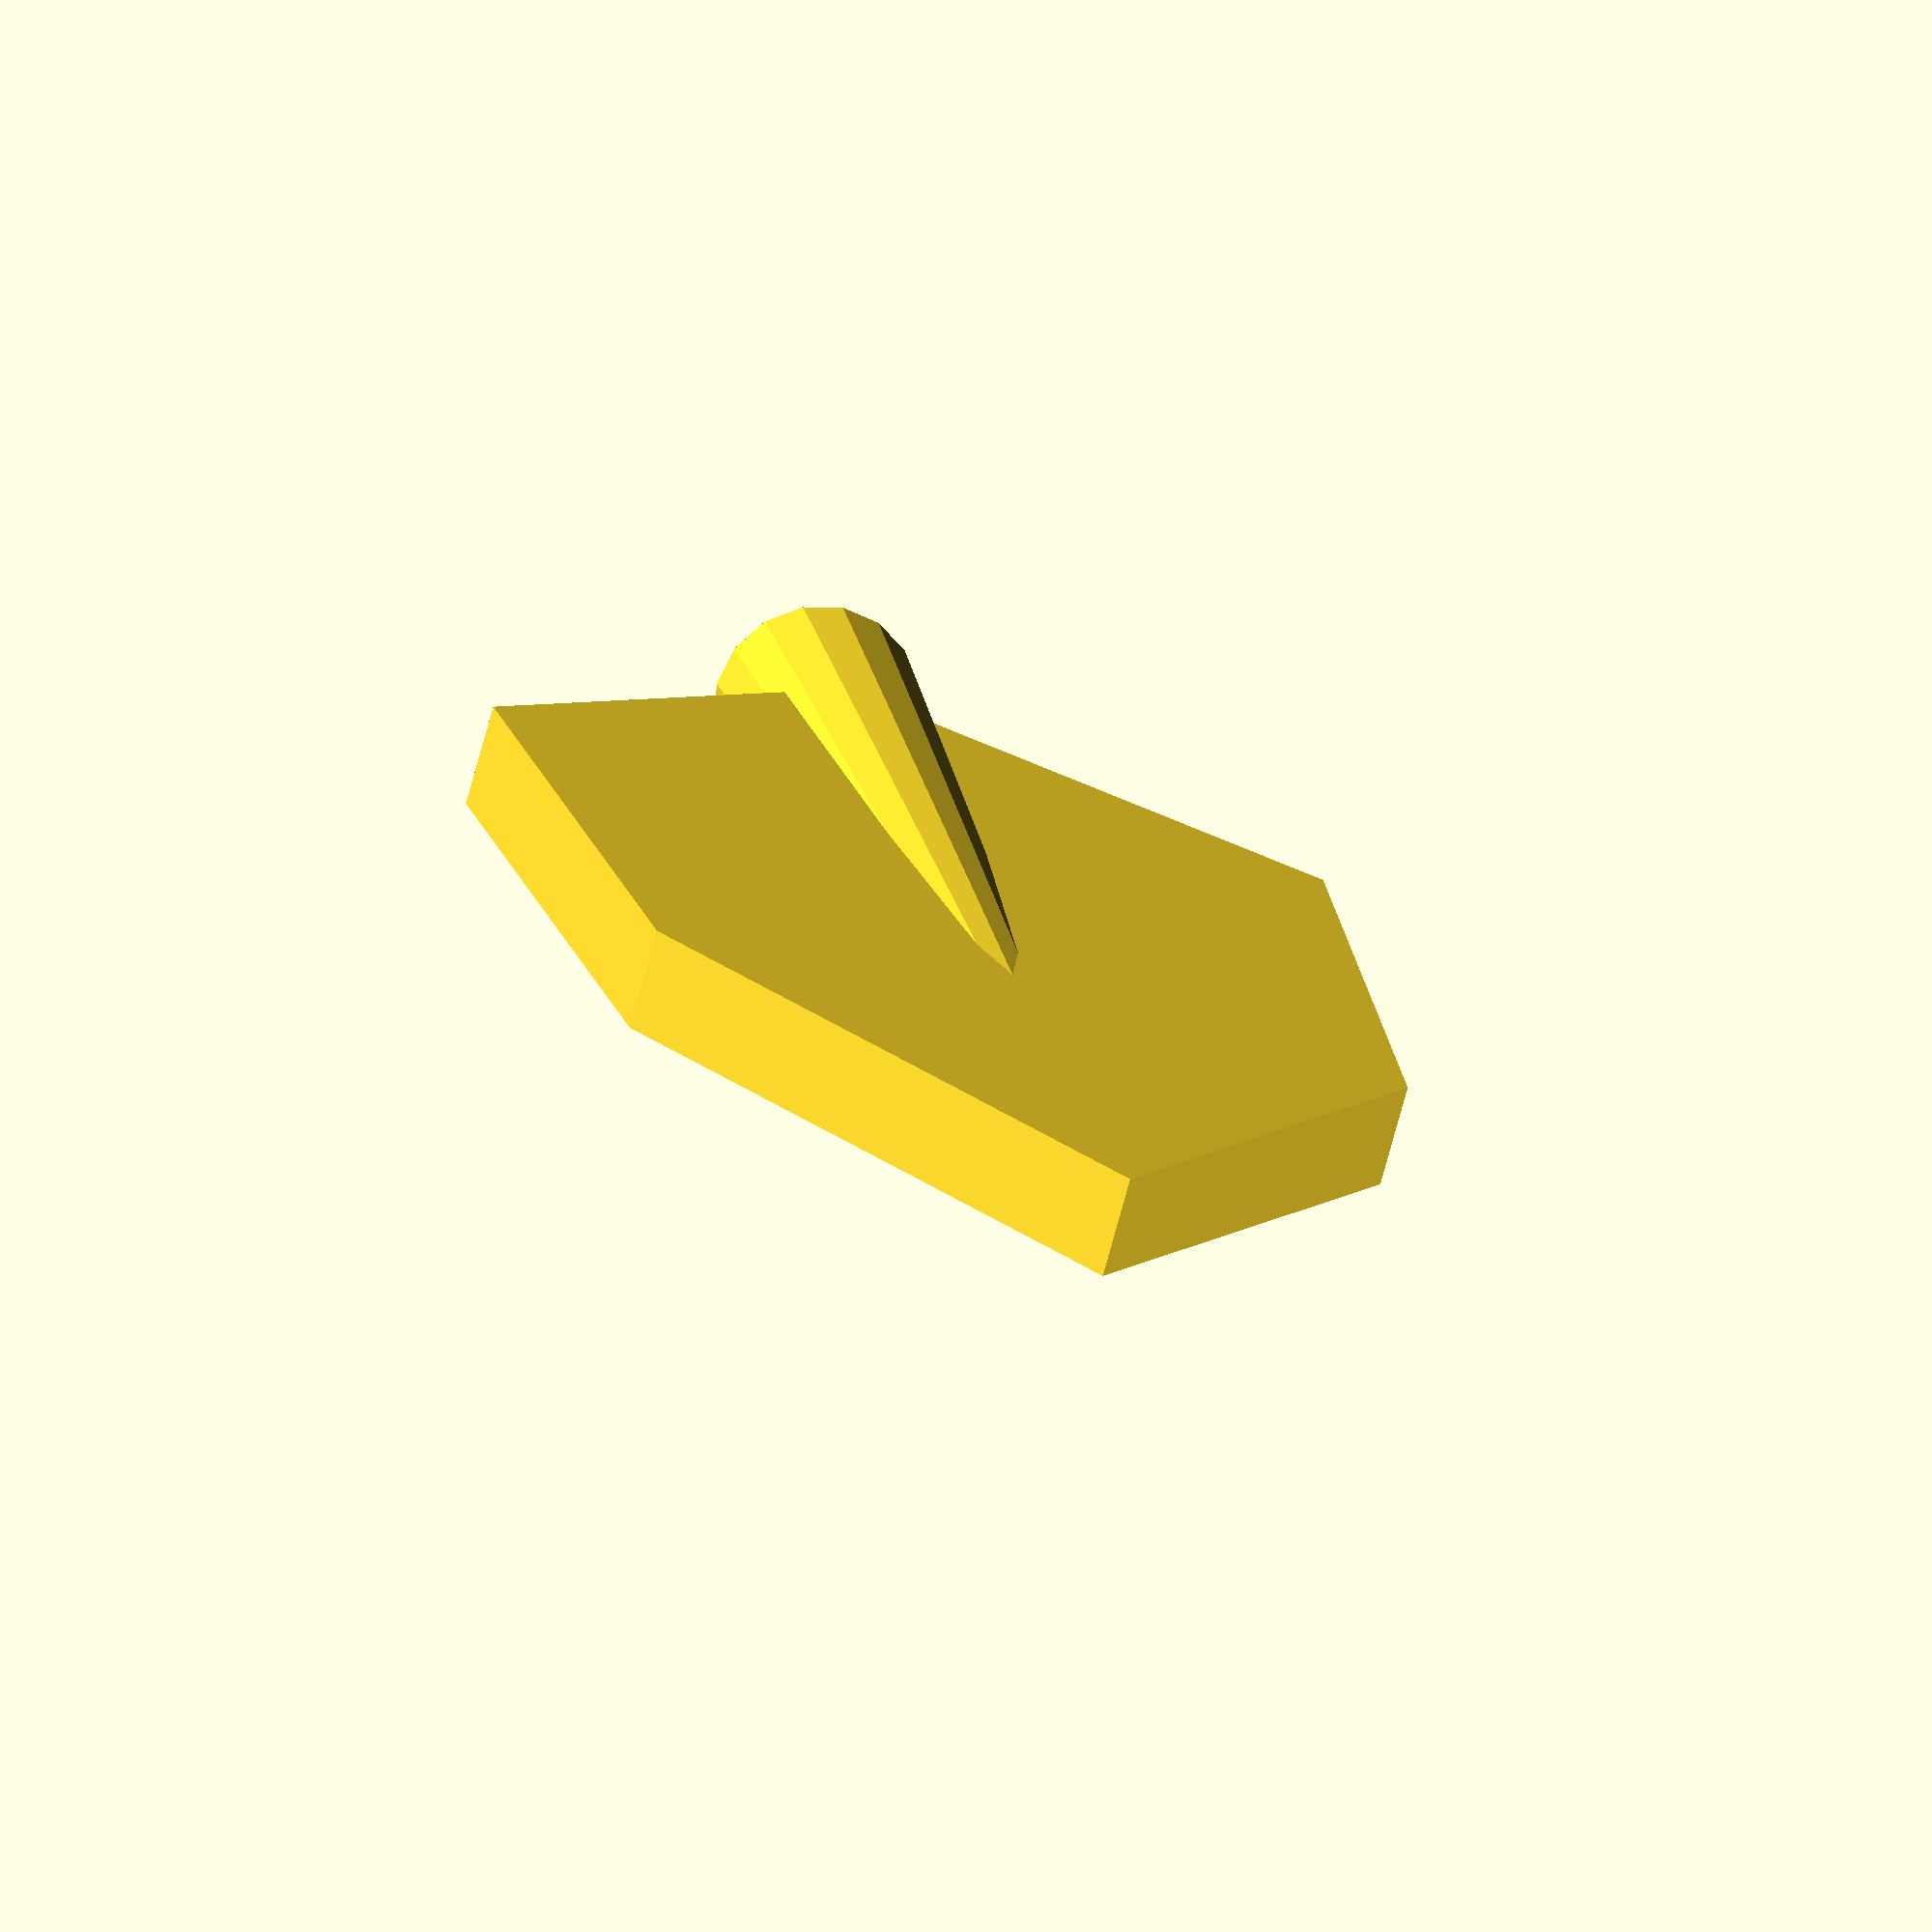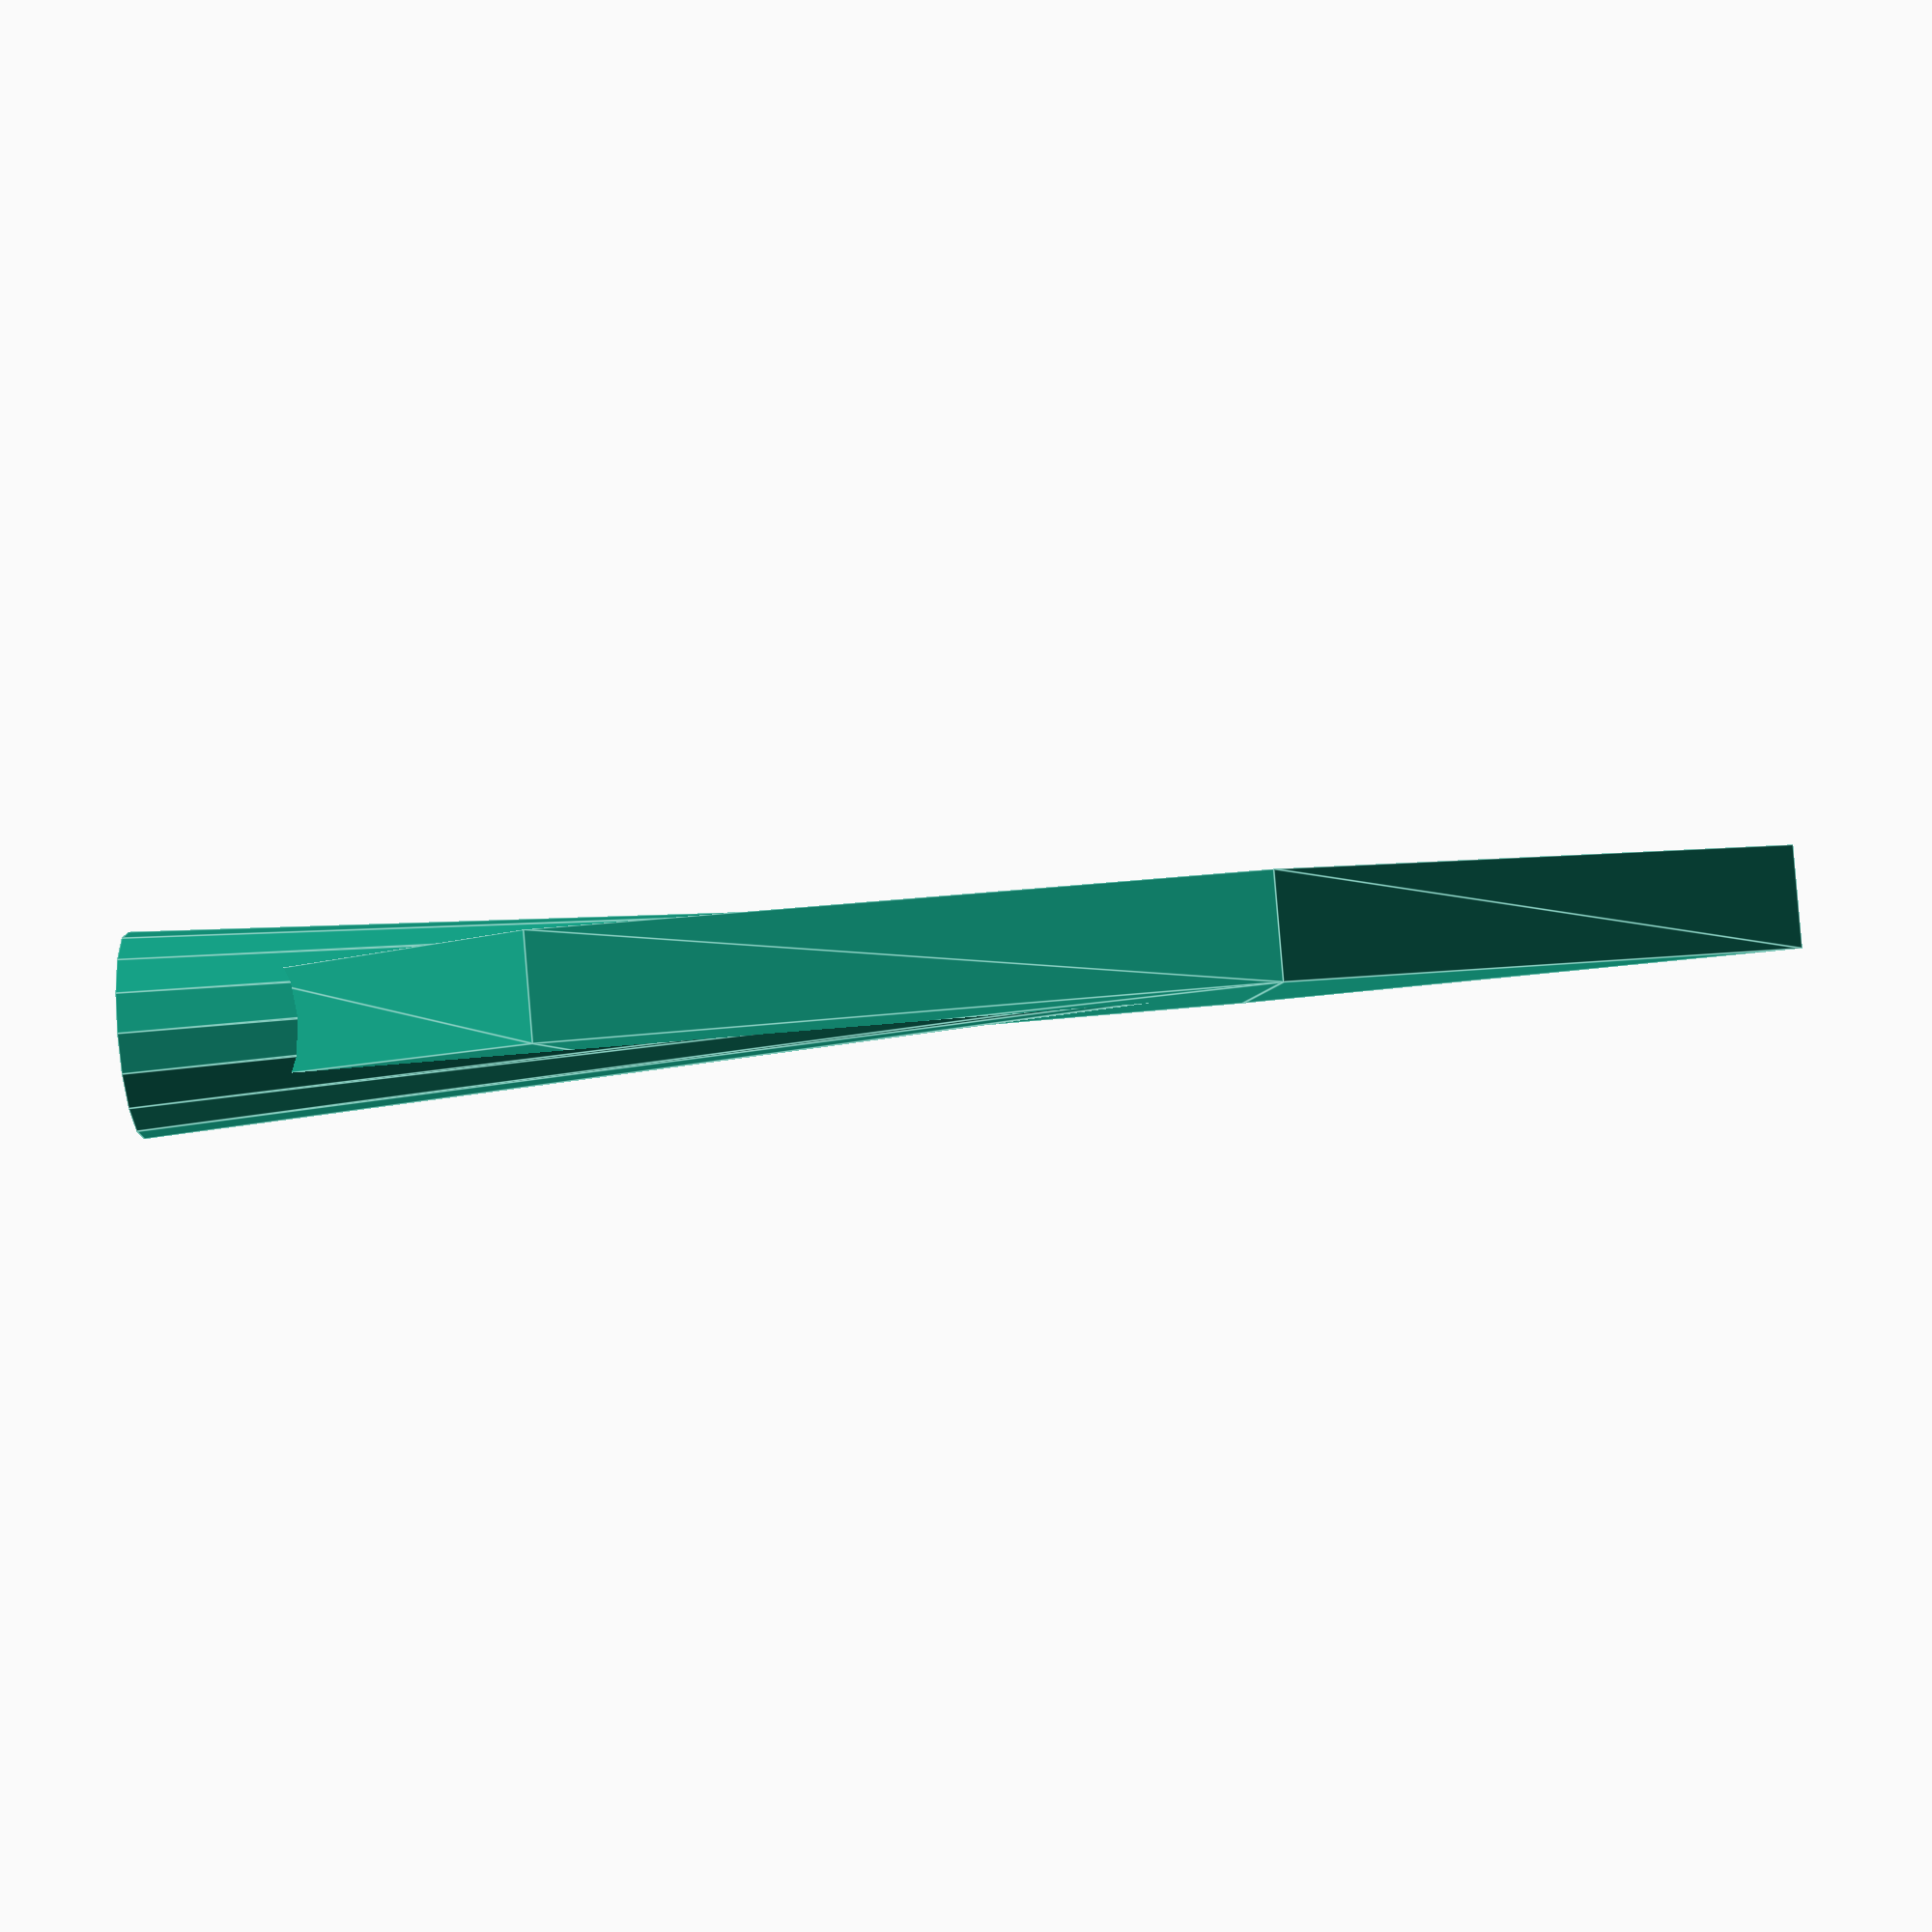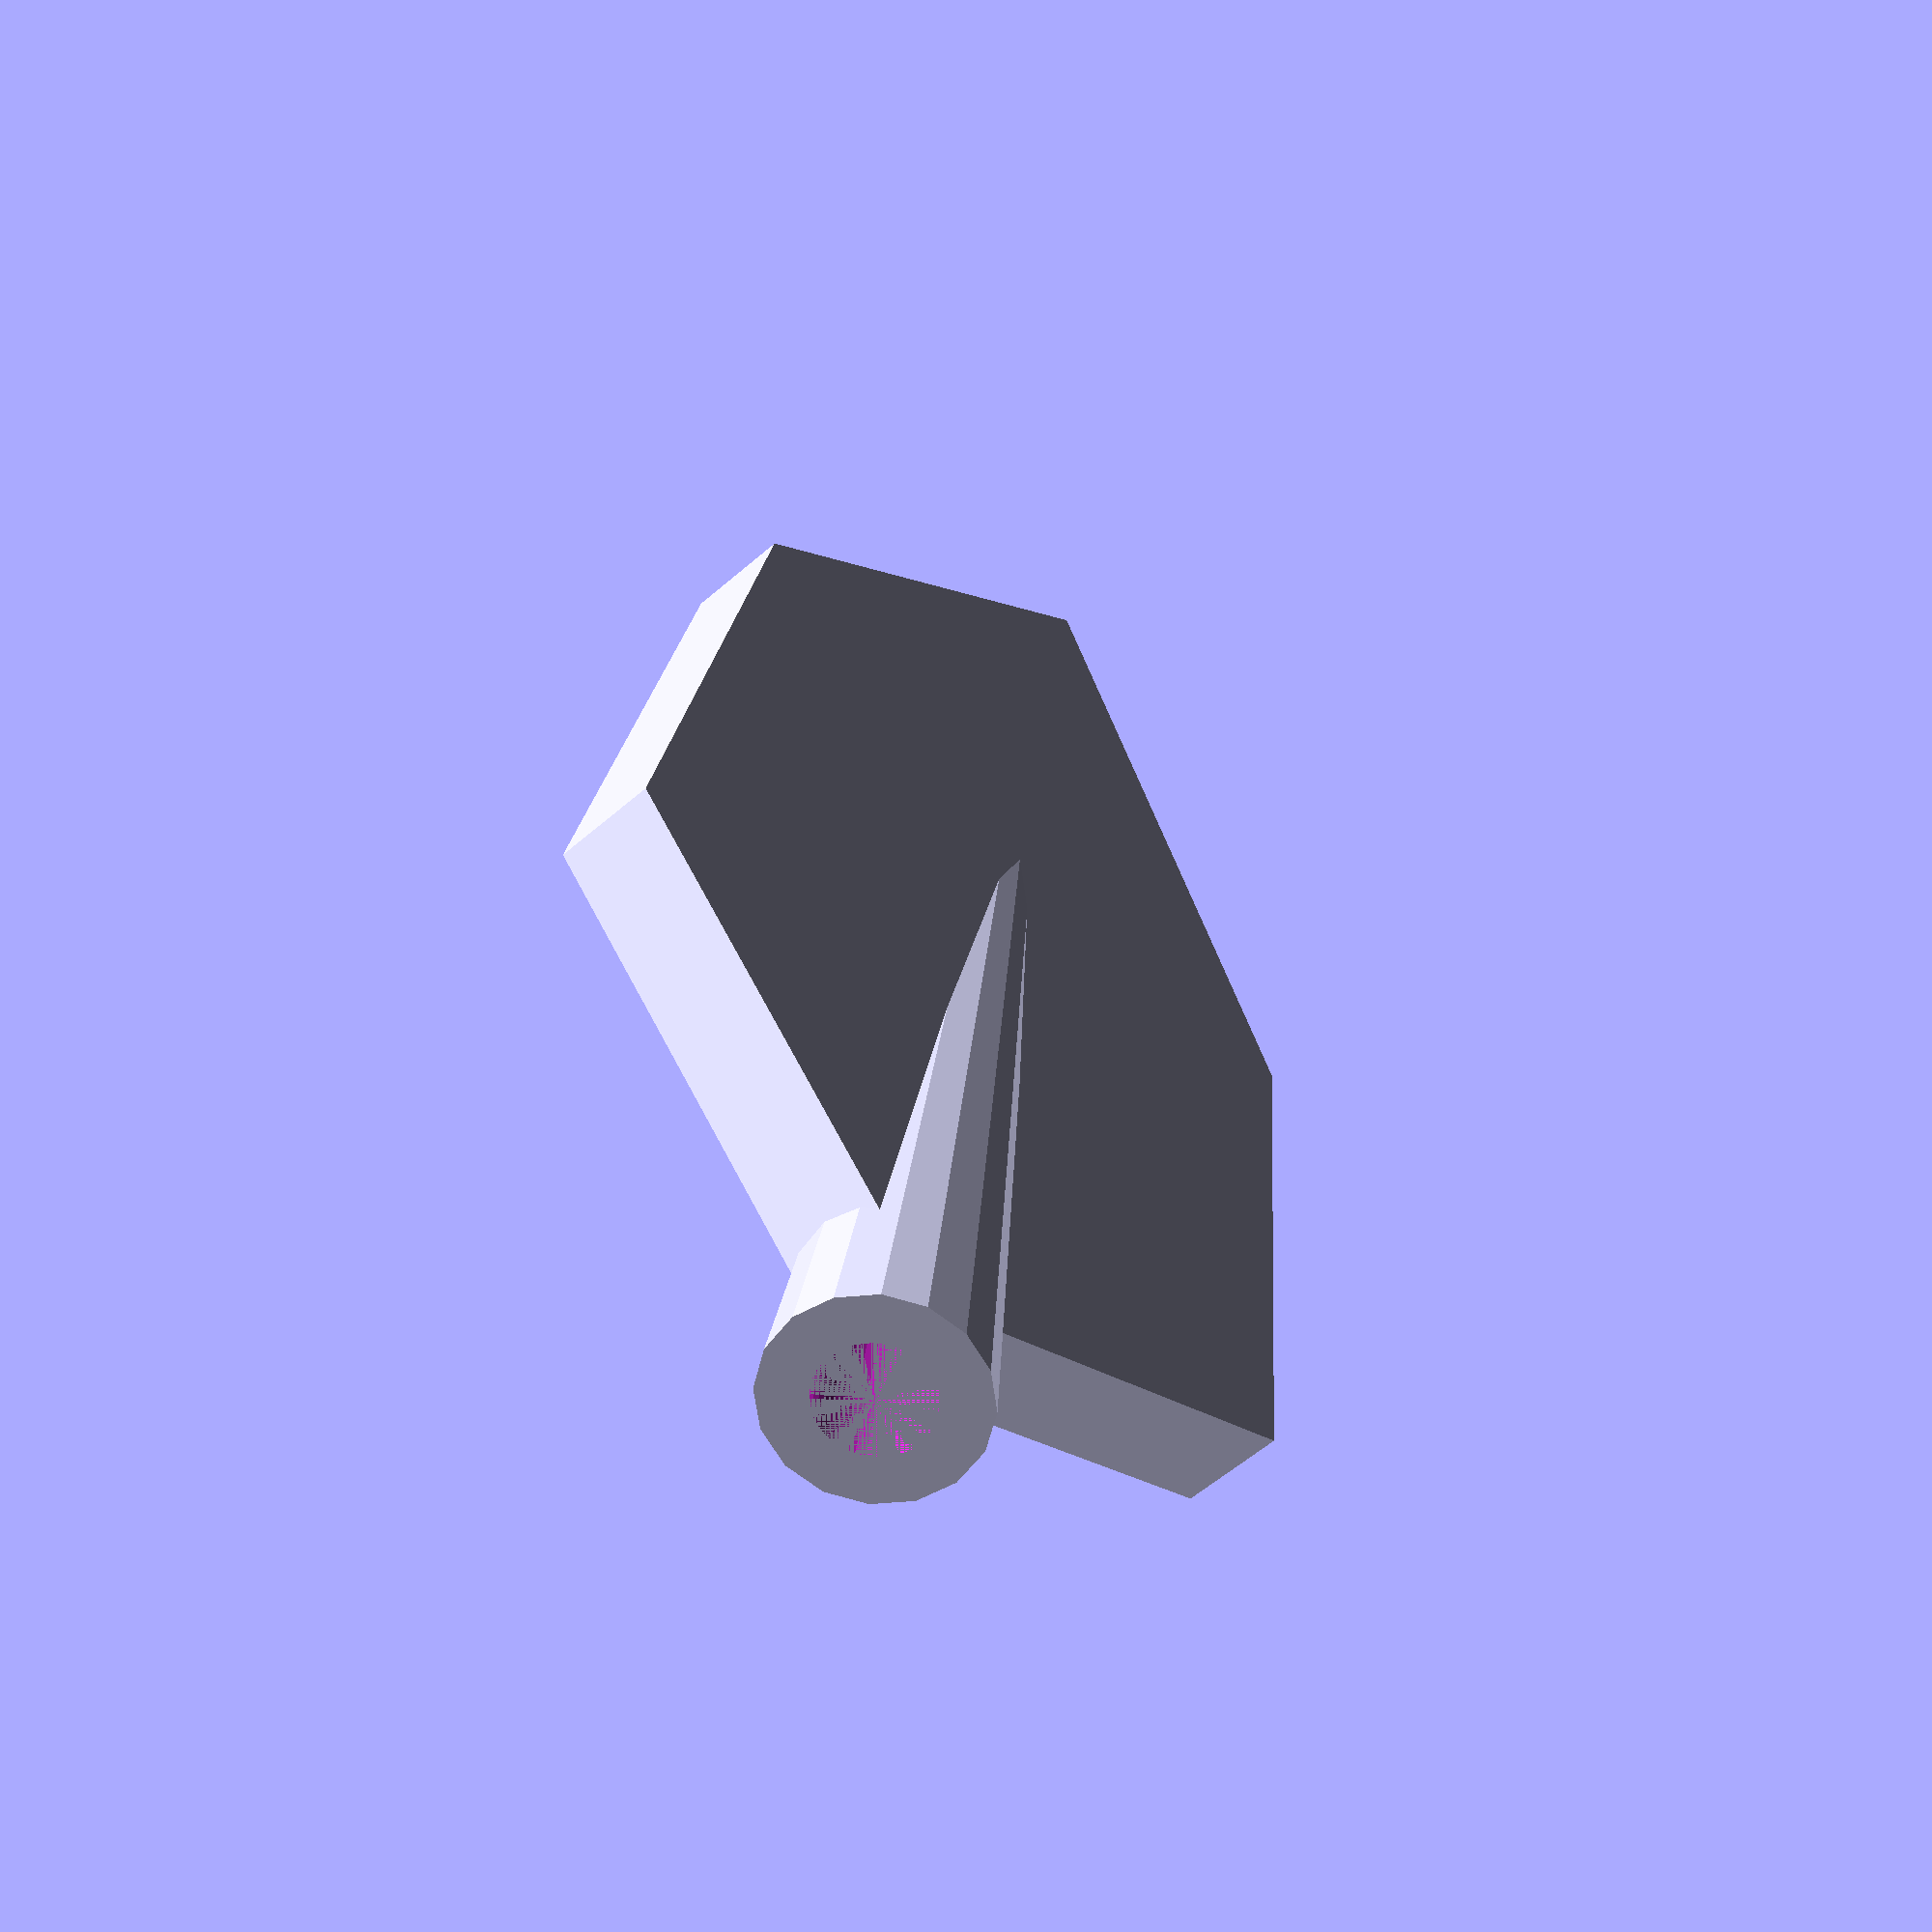
<openscad>


union() {
	difference() {
		union() {
			translate(v = [0, 2.5000000000, 0]) {
				rotate(a = 90, v = [1, 0, 0]) {
					linear_extrude(height = 5) {
						polygon(paths = [[0, 1, 2, 3, 4, 5]], points = [[0, 5], [21, 21], [19, 54], [0, 80], [-19, 54], [-21, 21]]);
					}
				}
			}
			cylinder(h = 78, r1 = 5, r2 = 1);
		}
		cylinder($fn = 36, h = 10, r = 2.7000000000);
	}
}
</openscad>
<views>
elev=341.4 azim=15.5 roll=349.6 proj=o view=solid
elev=85.3 azim=96.6 roll=274.8 proj=p view=edges
elev=333.7 azim=311.7 roll=185.3 proj=p view=solid
</views>
